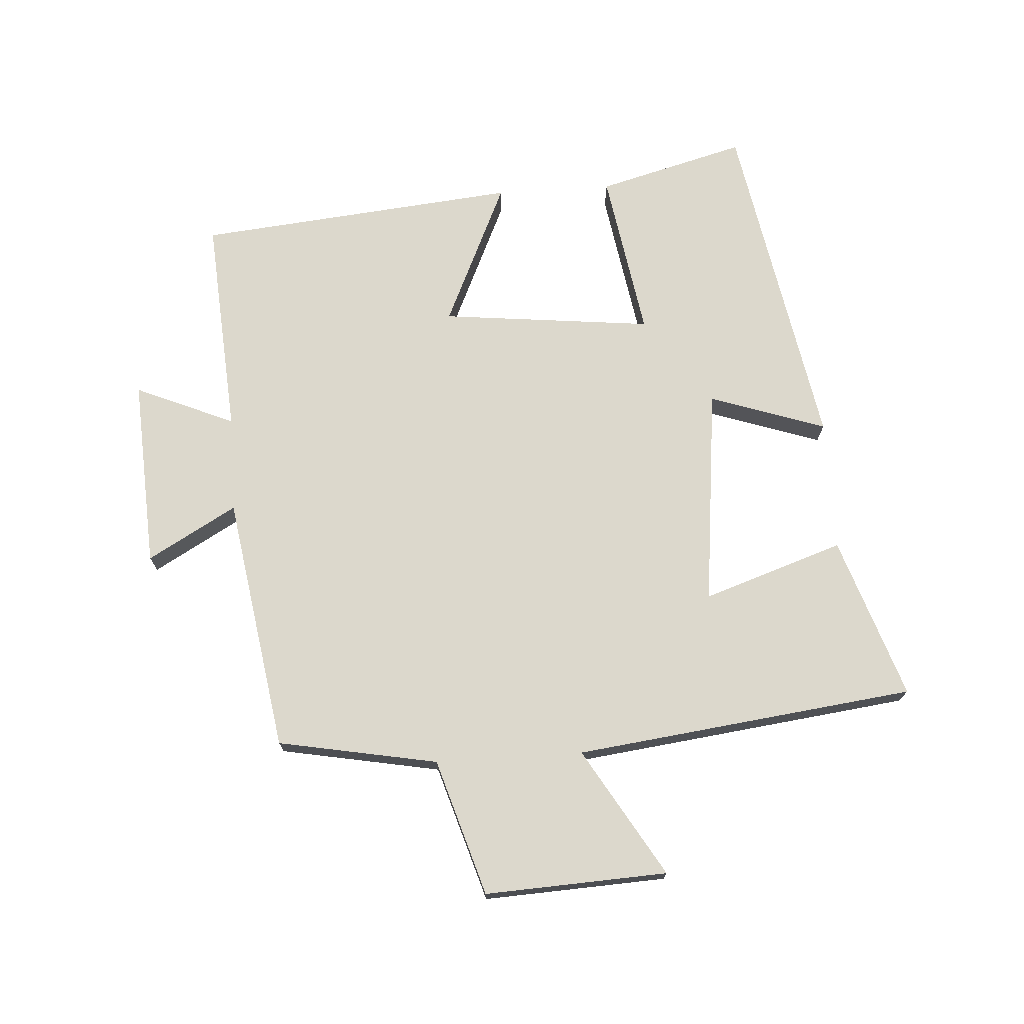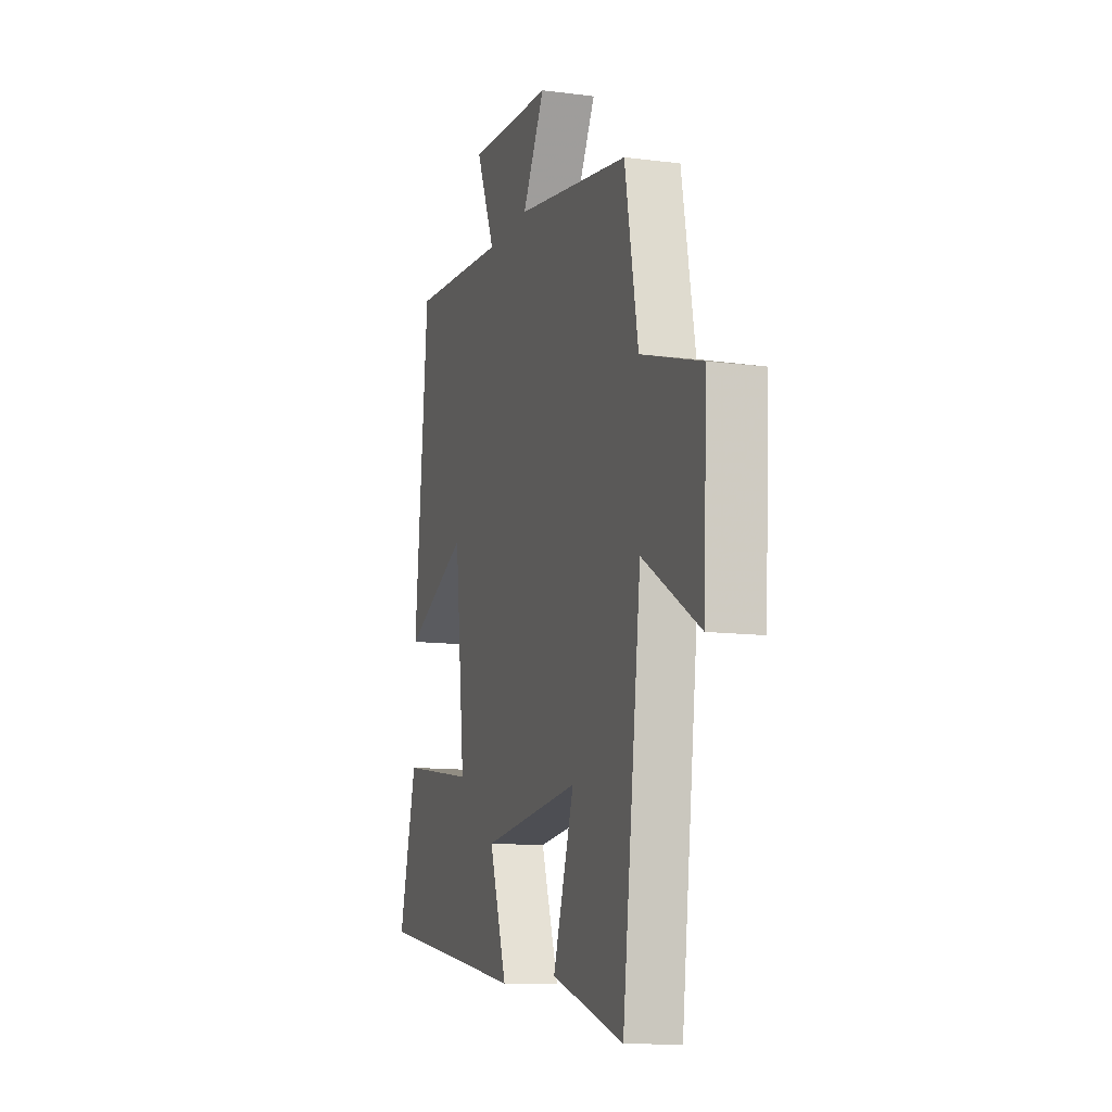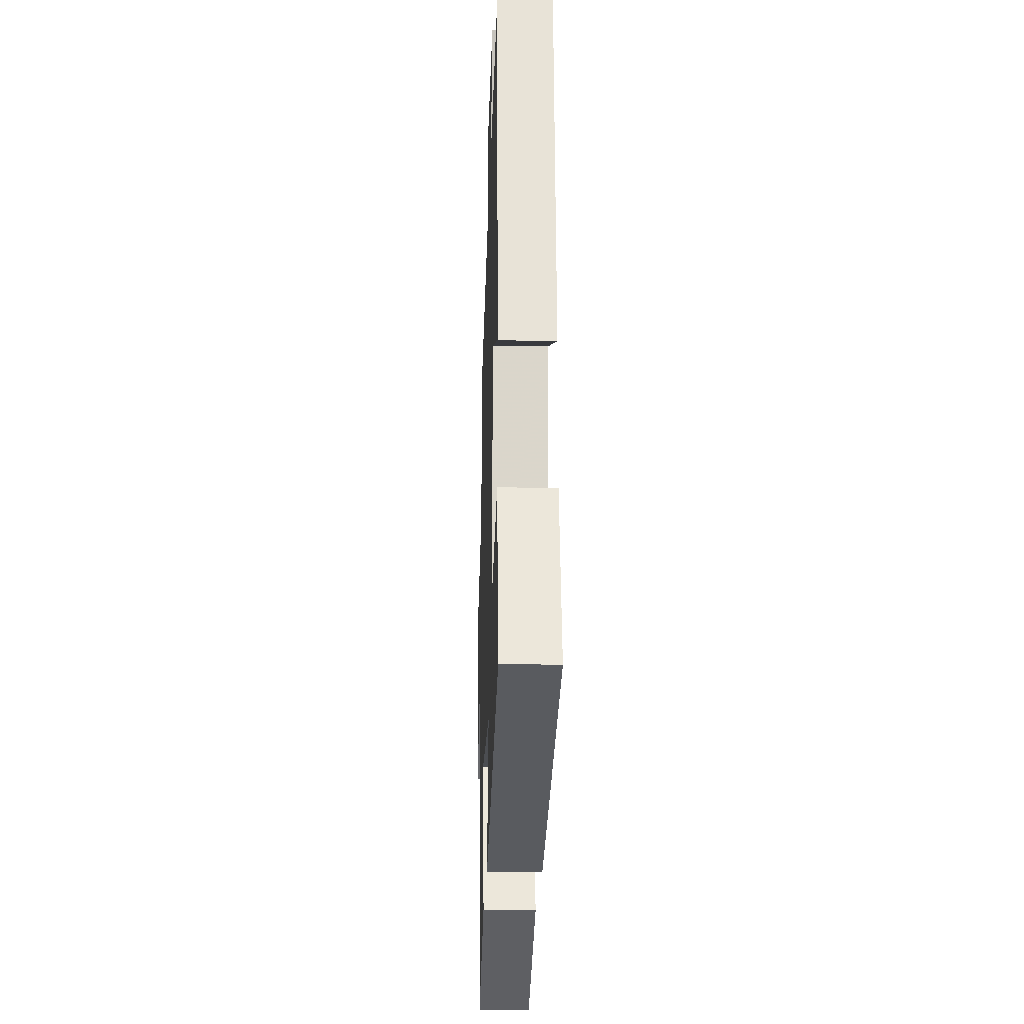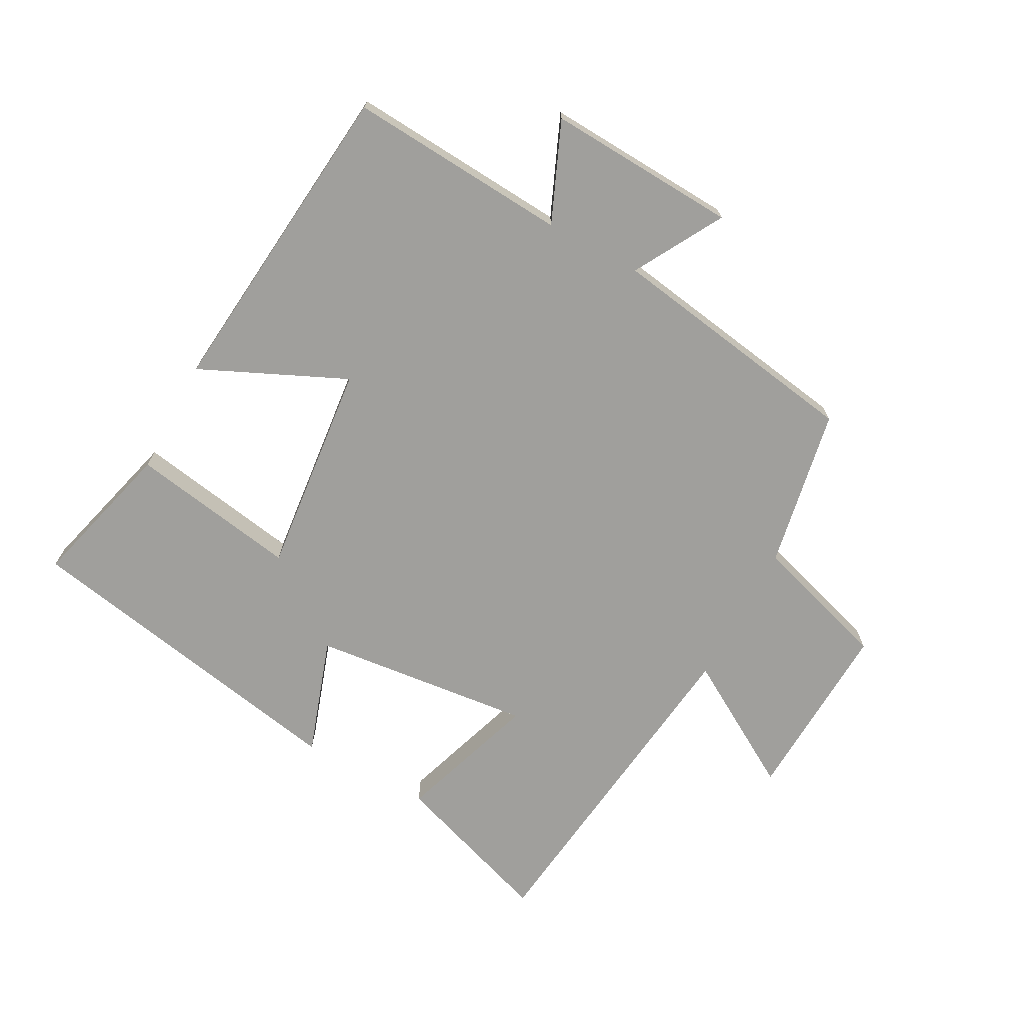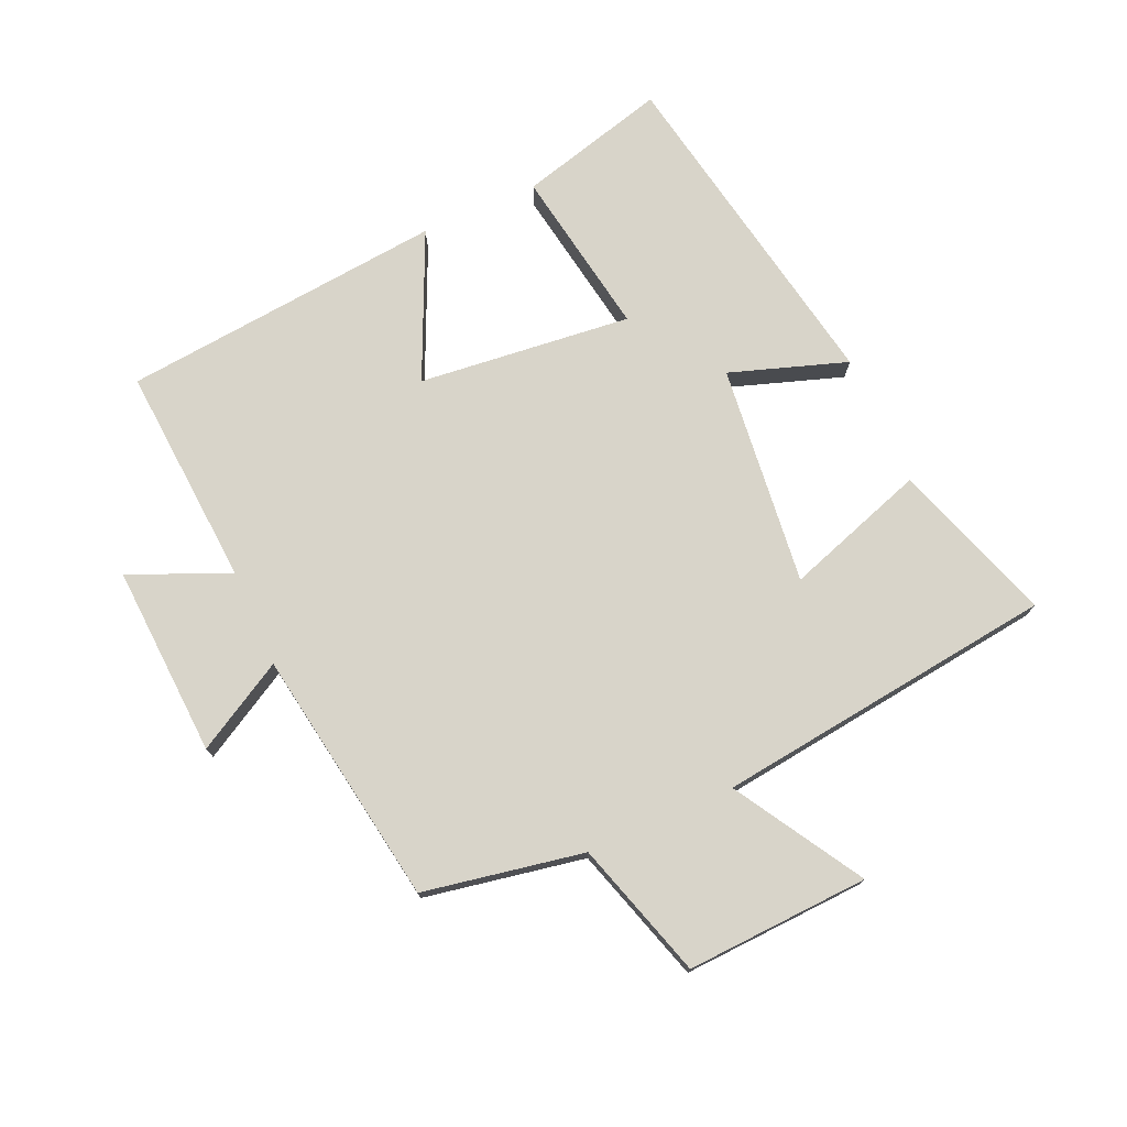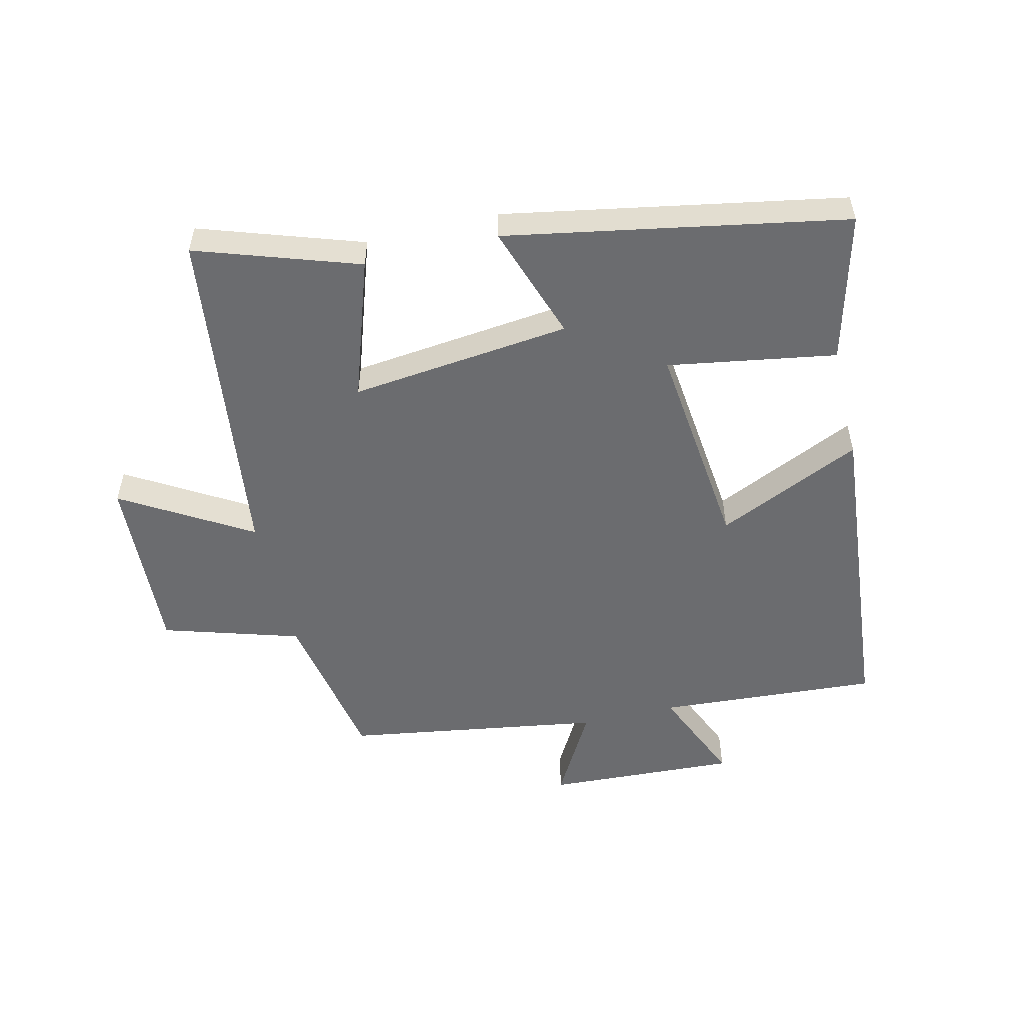
<metadata>
{"format":"obj","ext":"obj","renderer":"f3d","projection":"perspective","resolution":1024,"background":"white","views":[{"elev":72.7,"azim":86.3,"up":"+Y"},{"elev":-11.6,"azim":72.5,"up":"+Z"},{"elev":-22.1,"azim":-91.8,"up":"+Z"},{"elev":-71.2,"azim":-28.4,"up":"+Y"},{"elev":75.3,"azim":66.0,"up":"+Y"},{"elev":-53.7,"azim":-166.5,"up":"+Y"}]}
</metadata>
<code>
v -0.451 0.07 0.524
v -0.104 0.07 0.5
v -0.171 0.07 0.656
v 0.129 0.07 0.64
v 0.05 0.07 0.5
v 0.453 0.07 0.436
v 0.5 0.07 0.184
v 0.715 0.07 0.118
v 0.701 0.07 -0.17
v 0.5 0.07 -0.05
v 0.434 0.07 -0.586
v 0.18 0.07 -0.5
v 0.254 0.07 -0.279
v -0.092 0.07 -0.317
v -0.03 0.07 -0.5
v -0.562 0.07 -0.402
v -0.5 0.07 -0.169
v -0.236 0.07 -0.213
v -0.272 0.07 0.121
v -0.5 0.07 0.017
v -0.451 0 0.524
v -0.104 0 0.5
v -0.171 0 0.656
v 0.129 0 0.64
v 0.05 0 0.5
v 0.453 0 0.436
v 0.5 0 0.184
v 0.715 0 0.118
v 0.701 0 -0.17
v 0.5 0 -0.05
v 0.434 0 -0.586
v 0.18 0 -0.5
v 0.254 0 -0.279
v -0.092 0 -0.317
v -0.03 0 -0.5
v -0.562 0 -0.402
v -0.5 0 -0.169
v -0.236 0 -0.213
v -0.272 0 0.121
v -0.5 0 0.017
f 19 20 1 2
f 18 19 2
f 15 16 17 18
f 14 15 18
f 13 14 18 2
f 10 11 12 13
f 10 13 2 3
f 7 8 9 10
f 5 6 7 10
f 5 10 3
f 3 4 5
f 22 21 40 39
f 22 39 38
f 38 37 36 35
f 38 35 34
f 22 38 34 33
f 33 32 31 30
f 23 22 33 30
f 30 29 28 27
f 30 27 26 25
f 23 30 25
f 25 24 23
f 1 21 22 2
f 2 22 23 3
f 3 23 24 4
f 4 24 25 5
f 5 25 26 6
f 6 26 27 7
f 7 27 28 8
f 8 28 29 9
f 9 29 30 10
f 10 30 31 11
f 11 31 32 12
f 12 32 33 13
f 13 33 34 14
f 14 34 35 15
f 15 35 36 16
f 16 36 37 17
f 17 37 38 18
f 18 38 39 19
f 19 39 40 20
f 20 40 21 1

</code>
